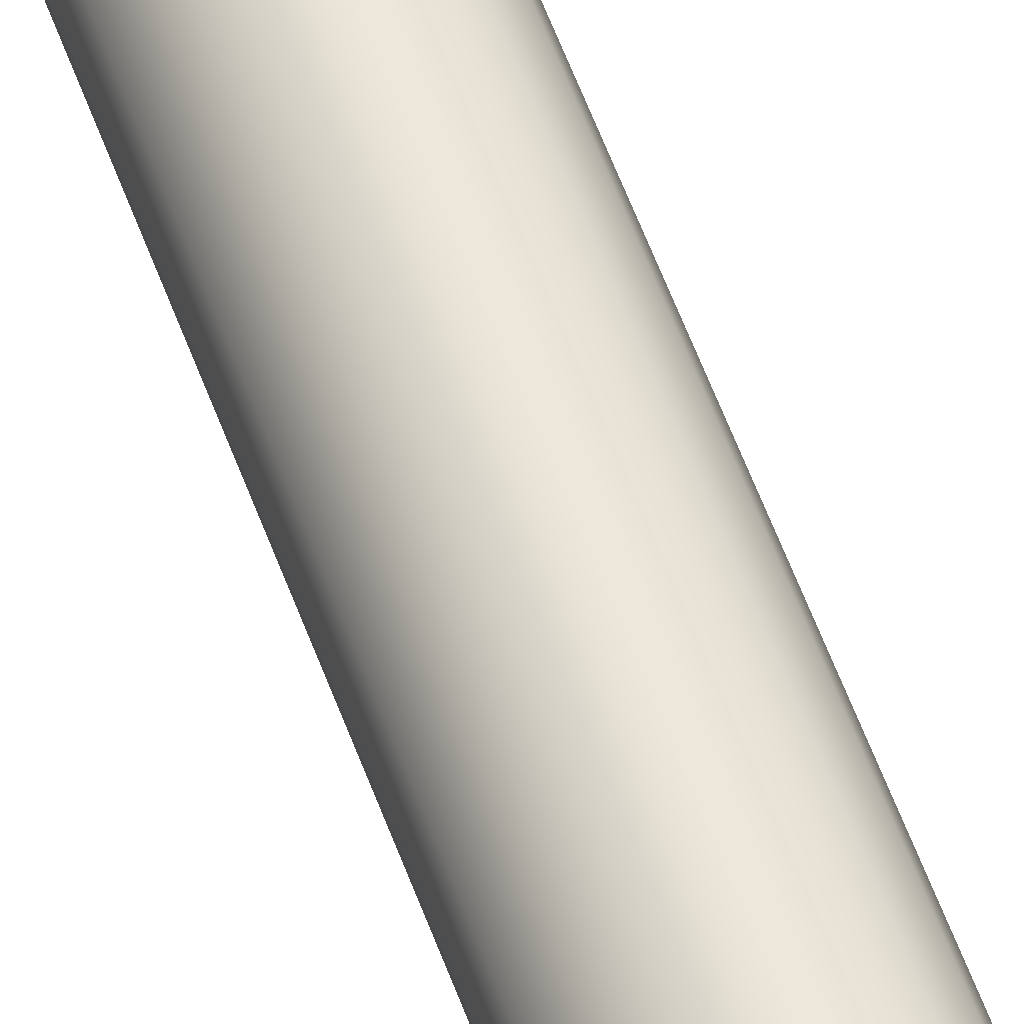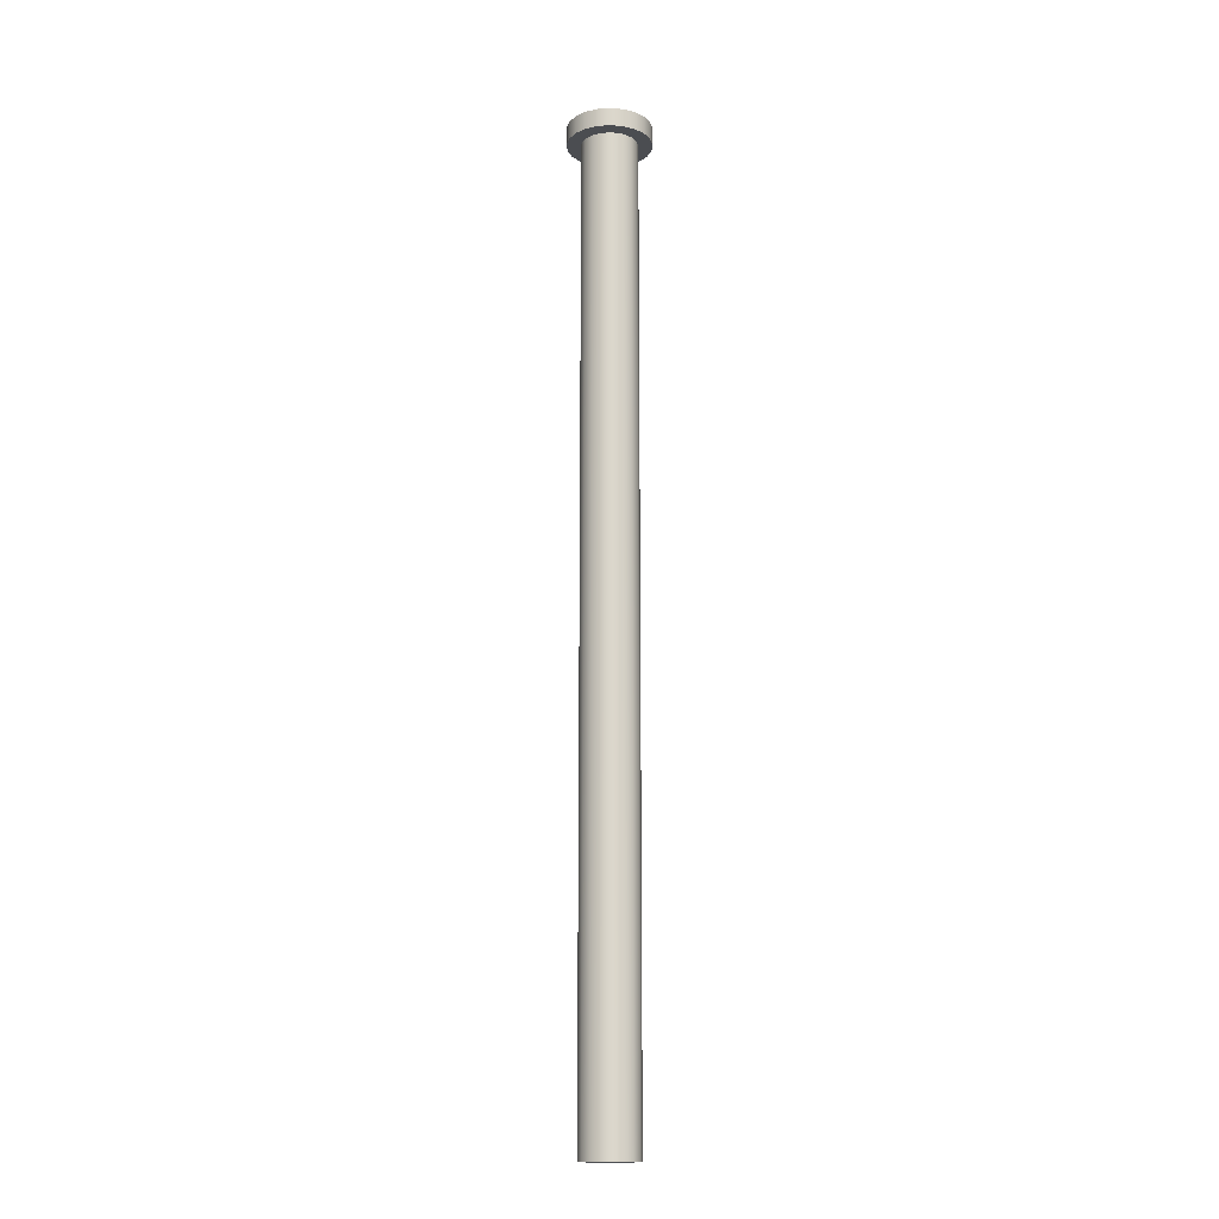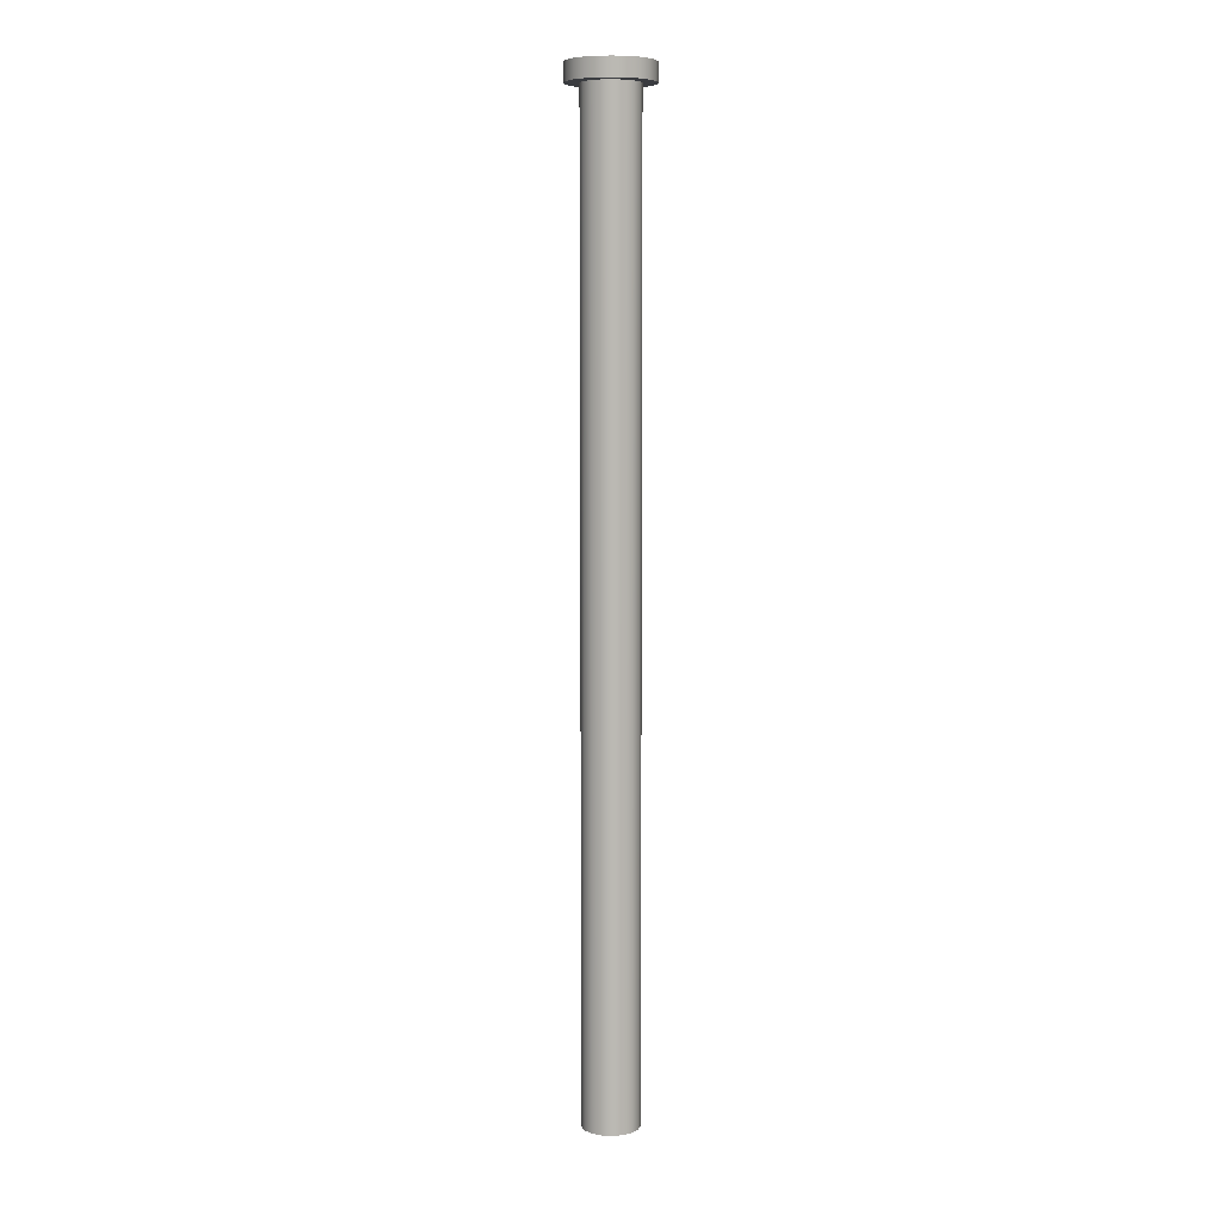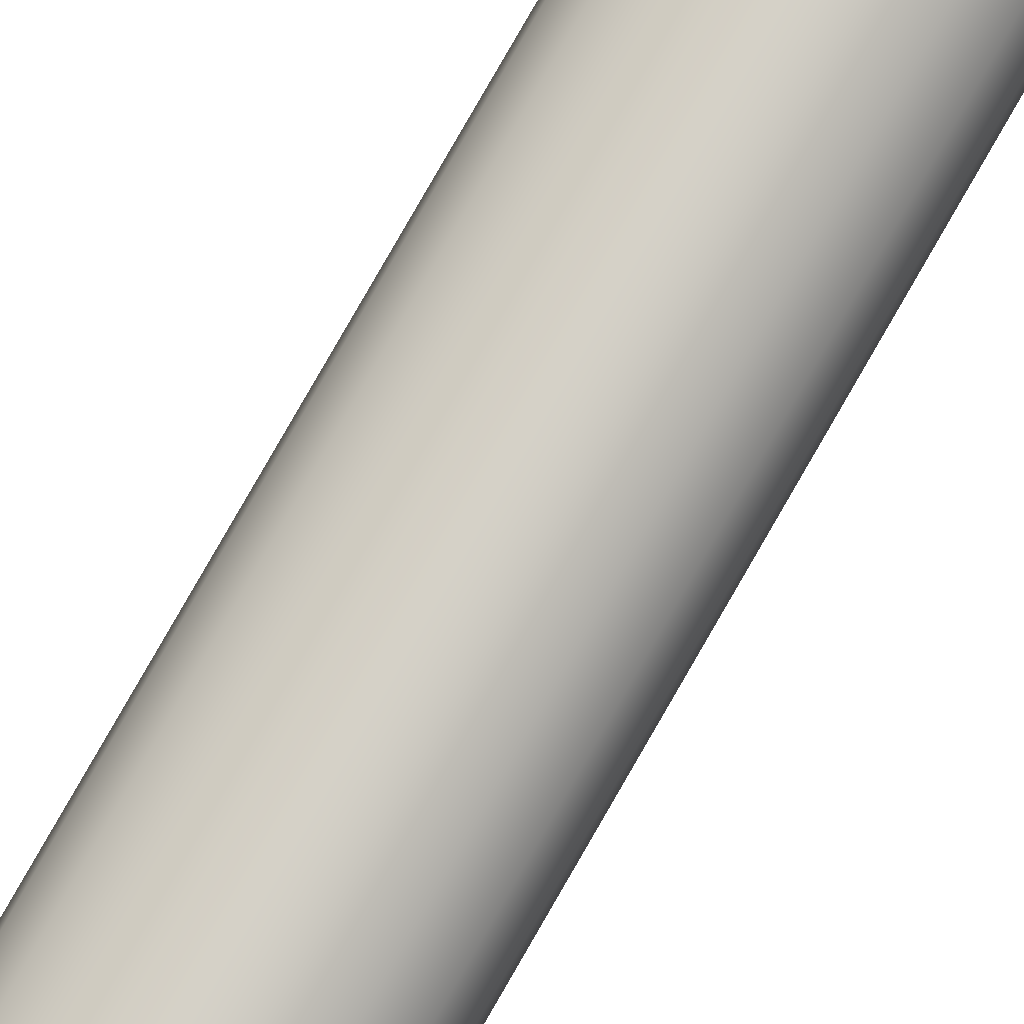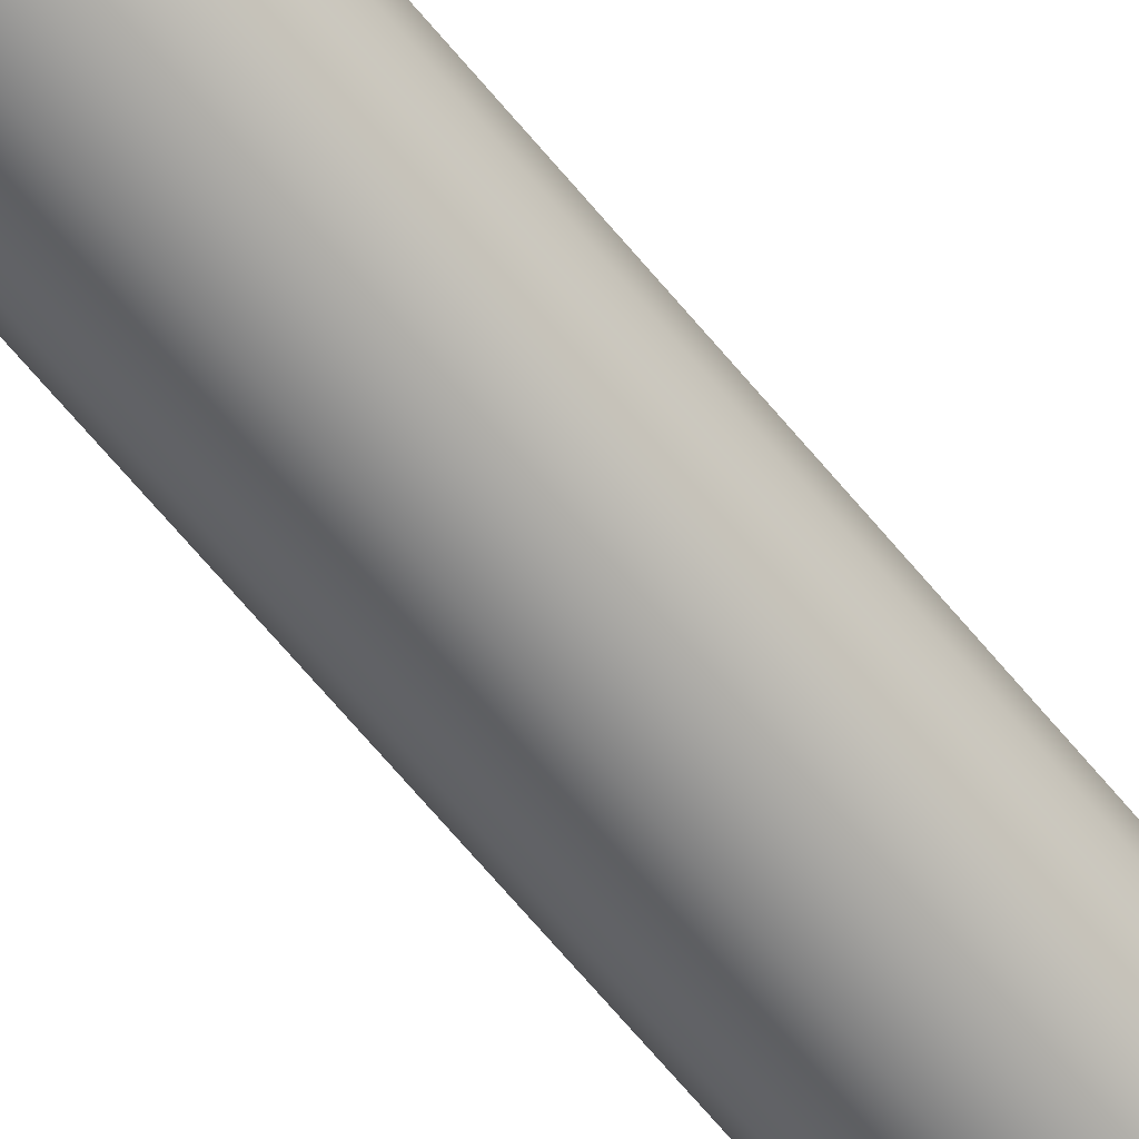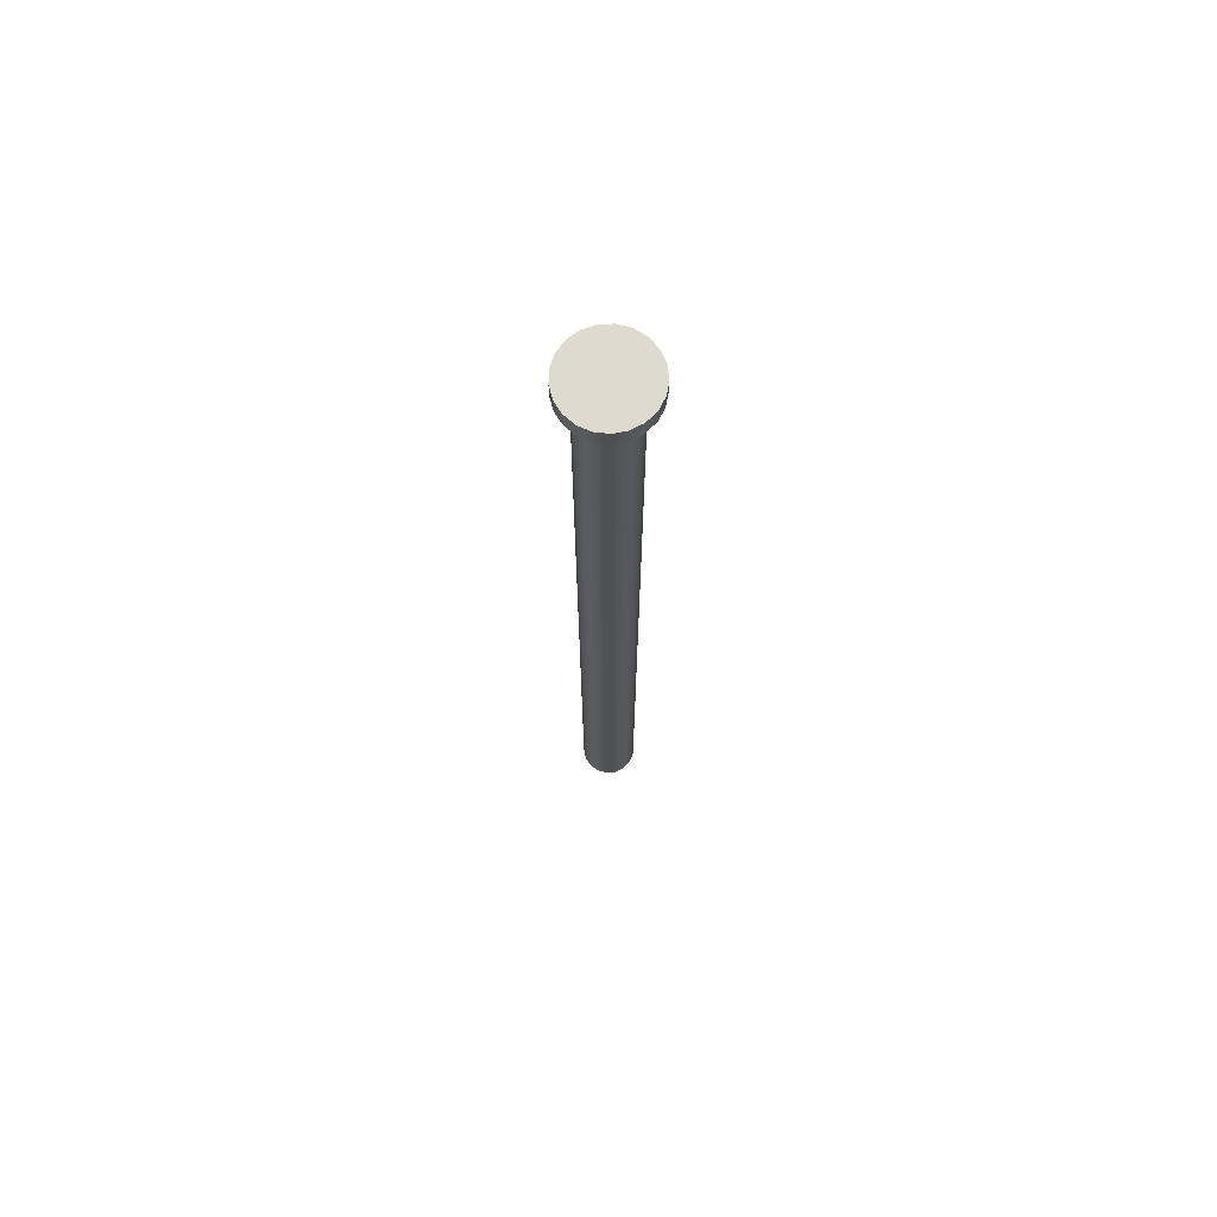
<metadata>
{"format":"obj","ext":"obj","renderer":"f3d","projection":"perspective","resolution":1024,"background":"white","views":[{"elev":51.4,"azim":-18.5,"up":"+Z"},{"elev":-16.0,"azim":-116.4,"up":"+Y"},{"elev":7.4,"azim":54.5,"up":"+Y"},{"elev":79.5,"azim":29.8,"up":"+Z"},{"elev":-63.6,"azim":38.9,"up":"+Z"},{"elev":70.9,"azim":-169.5,"up":"+Y"}]}
</metadata>
<code>
v 24.3 6.819 -3.674e-17
v 24.29 6.819 0.08843
v 24.25 6.819 0.169
v 24.19 6.819 0.2345
v 24.11 6.819 0.2793
v 24.02 6.819 0.2992
v 23.93 6.819 0.2925
v 23.85 6.819 0.2598
v 23.78 6.819 0.2041
v 23.73 6.819 0.1302
v 23.7 6.819 0.04471
v 23.7 6.819 -0.04471
v 23.73 6.819 -0.1302
v 23.78 6.819 -0.2041
v 23.85 6.819 -0.2598
v 23.93 6.819 -0.2925
v 24.02 6.819 -0.2992
v 24.11 6.819 -0.2793
v 24.19 6.819 -0.2345
v 24.25 6.819 -0.169
v 24.29 6.819 -0.08843
v 23.8 6.819 2.449e-17
v 23.81 6.819 0.07225
v 23.85 6.819 0.1347
v 23.91 6.819 0.179
v 23.98 6.819 0.1991
v 24.05 6.819 0.1924
v 24.12 6.819 0.1596
v 24.17 6.819 0.1053
v 24.2 6.819 0.03675
v 24.2 6.819 -0.03675
v 24.17 6.819 -0.1053
v 24.12 6.819 -0.1596
v 24.05 6.819 -0.1924
v 23.98 6.819 -0.1991
v 23.91 6.819 -0.179
v 23.85 6.819 -0.1347
v 23.81 6.819 -0.07225
v 24.3 6.948 -3.674e-17
v 24.29 6.948 0.08843
v 24.25 6.948 0.169
v 24.19 6.948 0.2345
v 24.11 6.948 0.2793
v 24.02 6.948 0.2992
v 23.93 6.948 0.2925
v 23.85 6.948 0.2598
v 23.78 6.948 0.2041
v 23.73 6.948 0.1302
v 23.7 6.948 0.04471
v 23.7 6.948 -0.04471
v 23.73 6.948 -0.1302
v 23.78 6.948 -0.2041
v 23.85 6.948 -0.2598
v 23.93 6.948 -0.2925
v 24.02 6.948 -0.2992
v 24.11 6.948 -0.2793
v 24.19 6.948 -0.2345
v 24.25 6.948 -0.169
v 24.29 6.948 -0.08843
v 24.3 6.819 -3.674e-17
v 24.29 6.819 -0.08843
v 24.25 6.819 -0.169
v 24.19 6.819 -0.2345
v 24.11 6.819 -0.2793
v 24.02 6.819 -0.2992
v 23.93 6.819 -0.2925
v 23.85 6.819 -0.2598
v 23.78 6.819 -0.2041
v 23.73 6.819 -0.1302
v 23.7 6.819 -0.04471
v 23.7 6.819 0.04471
v 23.73 6.819 0.1302
v 23.78 6.819 0.2041
v 23.85 6.819 0.2598
v 23.93 6.819 0.2925
v 24.02 6.819 0.2992
v 24.11 6.819 0.2793
v 24.19 6.819 0.2345
v 24.25 6.819 0.169
v 24.29 6.819 0.08843
v 24.3 6.819 -3.674e-17
v 24.3 6.948 -3.674e-17
v 24.3 6.948 -3.674e-17
v 24.29 6.948 -0.08843
v 24.25 6.948 -0.169
v 24.19 6.948 -0.2345
v 24.11 6.948 -0.2793
v 24.02 6.948 -0.2992
v 23.93 6.948 -0.2925
v 23.85 6.948 -0.2598
v 23.78 6.948 -0.2041
v 23.73 6.948 -0.1302
v 23.7 6.948 -0.04471
v 23.7 6.948 0.04471
v 23.73 6.948 0.1302
v 23.78 6.948 0.2041
v 23.85 6.948 0.2598
v 23.93 6.948 0.2925
v 24.02 6.948 0.2992
v 24.11 6.948 0.2793
v 24.19 6.948 0.2345
v 24.25 6.948 0.169
v 24.29 6.948 0.08843
v 23.8 6.819 2.449e-17
v 23.81 6.819 -0.07225
v 23.85 6.819 -0.1347
v 23.91 6.819 -0.179
v 23.98 6.819 -0.1991
v 24.05 6.819 -0.1924
v 24.12 6.819 -0.1596
v 24.17 6.819 -0.1053
v 24.2 6.819 -0.03675
v 24.2 6.819 0.03675
v 24.17 6.819 0.1053
v 24.12 6.819 0.1596
v 24.05 6.819 0.1924
v 23.98 6.819 0.1991
v 23.91 6.819 0.179
v 23.85 6.819 0.1347
v 23.81 6.819 0.07225
v 23.8 0 2.449e-17
v 23.81 0 0.07225
v 23.85 0 0.1347
v 23.91 0 0.179
v 23.98 0 0.1991
v 24.05 0 0.1924
v 24.12 0 0.1596
v 24.17 0 0.1053
v 24.2 0 0.03675
v 24.2 0 -0.03675
v 24.17 0 -0.1053
v 24.12 0 -0.1596
v 24.05 0 -0.1924
v 23.98 0 -0.1991
v 23.91 0 -0.179
v 23.85 0 -0.1347
v 23.81 0 -0.07225
v 23.8 0 2.449e-17
v 23.8 6.819 2.449e-17
v 23.8 0 2.449e-17
v 23.81 0 -0.07225
v 23.85 0 -0.1347
v 23.91 0 -0.179
v 23.98 0 -0.1991
v 24.05 0 -0.1924
v 24.12 0 -0.1596
v 24.17 0 -0.1053
v 24.2 0 -0.03675
v 24.2 0 0.03675
v 24.17 0 0.1053
v 24.12 0 0.1596
v 24.05 0 0.1924
v 23.98 0 0.1991
v 23.91 0 0.179
v 23.85 0 0.1347
v 23.81 0 0.07225
g 36cd7d82-e2ef-11ea-bafd-54bf646e7e1f
f 2 30 1
f 1 30 31
f 1 31 21
f 21 31 32
f 21 32 20
f 20 32 33
f 20 33 19
f 19 33 18
f 18 33 34
f 18 34 17
f 17 34 35
f 17 35 16
f 16 35 36
f 16 36 15
f 15 36 37
f 15 37 14
f 14 37 13
f 13 37 38
f 13 38 12
f 12 38 22
f 12 22 11
f 11 22 23
f 11 23 10
f 10 23 24
f 10 24 9
f 9 24 8
f 8 24 25
f 8 25 7
f 7 25 26
f 7 26 6
f 6 26 27
f 6 27 5
f 5 27 28
f 5 28 4
f 4 28 3
f 3 28 29
f 3 29 2
f 2 29 30
g 36cdf29c-e2ef-11ea-8afb-54bf646e7e1f
f 40 80 39
f 39 80 81
f 82 60 59
f 59 60 61
f 59 61 58
f 58 61 62
f 58 62 57
f 57 62 63
f 57 63 56
f 56 63 64
f 56 64 55
f 55 64 65
f 55 65 54
f 54 65 66
f 54 66 53
f 53 66 67
f 53 67 52
f 52 67 68
f 52 68 51
f 51 68 69
f 51 69 50
f 50 69 70
f 50 70 49
f 49 70 71
f 49 71 48
f 48 71 72
f 48 72 47
f 47 72 73
f 47 73 46
f 46 73 74
f 46 74 45
f 45 74 75
f 45 75 44
f 44 75 76
f 44 76 43
f 43 76 77
f 43 77 42
f 42 77 78
f 42 78 41
f 41 78 79
f 41 79 40
f 40 79 80
g 36ce40ae-e2ef-11ea-b15c-54bf646e7e1f
f 84 93 83
f 83 93 94
f 83 94 103
f 103 94 95
f 103 95 102
f 102 95 96
f 102 96 101
f 101 96 97
f 101 97 100
f 100 97 98
f 100 98 99
f 93 84 92
f 92 84 85
f 92 85 91
f 91 85 86
f 91 86 90
f 90 86 87
f 90 87 89
f 89 87 88
g 36930cbe-e2ef-11ea-9ea2-54bf646e7e1f
f 105 137 104
f 104 137 138
f 139 121 120
f 120 121 122
f 120 122 119
f 119 122 123
f 119 123 118
f 118 123 124
f 118 124 117
f 117 124 125
f 117 125 116
f 116 125 126
f 116 126 115
f 115 126 127
f 115 127 114
f 114 127 128
f 114 128 113
f 113 128 129
f 113 129 112
f 112 129 130
f 112 130 111
f 111 130 131
f 111 131 110
f 110 131 132
f 110 132 109
f 109 132 133
f 109 133 108
f 108 133 134
f 108 134 107
f 107 134 135
f 107 135 106
f 106 135 136
f 106 136 105
f 105 136 137
g 3693a908-e2ef-11ea-9629-54bf646e7e1f
f 141 148 140
f 140 148 149
f 140 149 156
f 156 149 150
f 156 150 155
f 155 150 151
f 155 151 154
f 154 151 152
f 154 152 153
f 148 141 147
f 147 141 142
f 147 142 146
f 146 142 143
f 146 143 145
f 145 143 144

</code>
